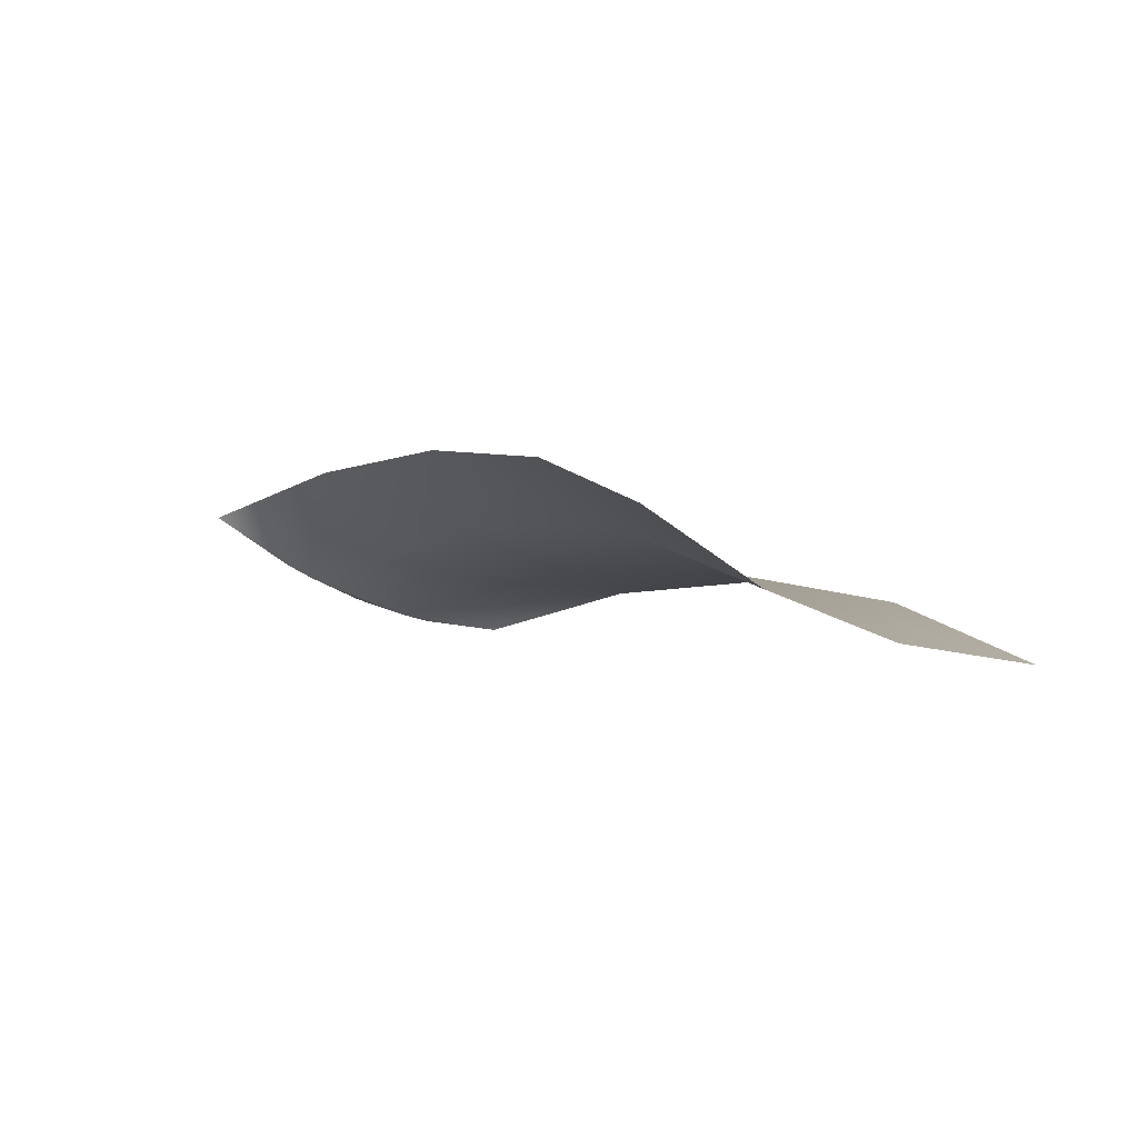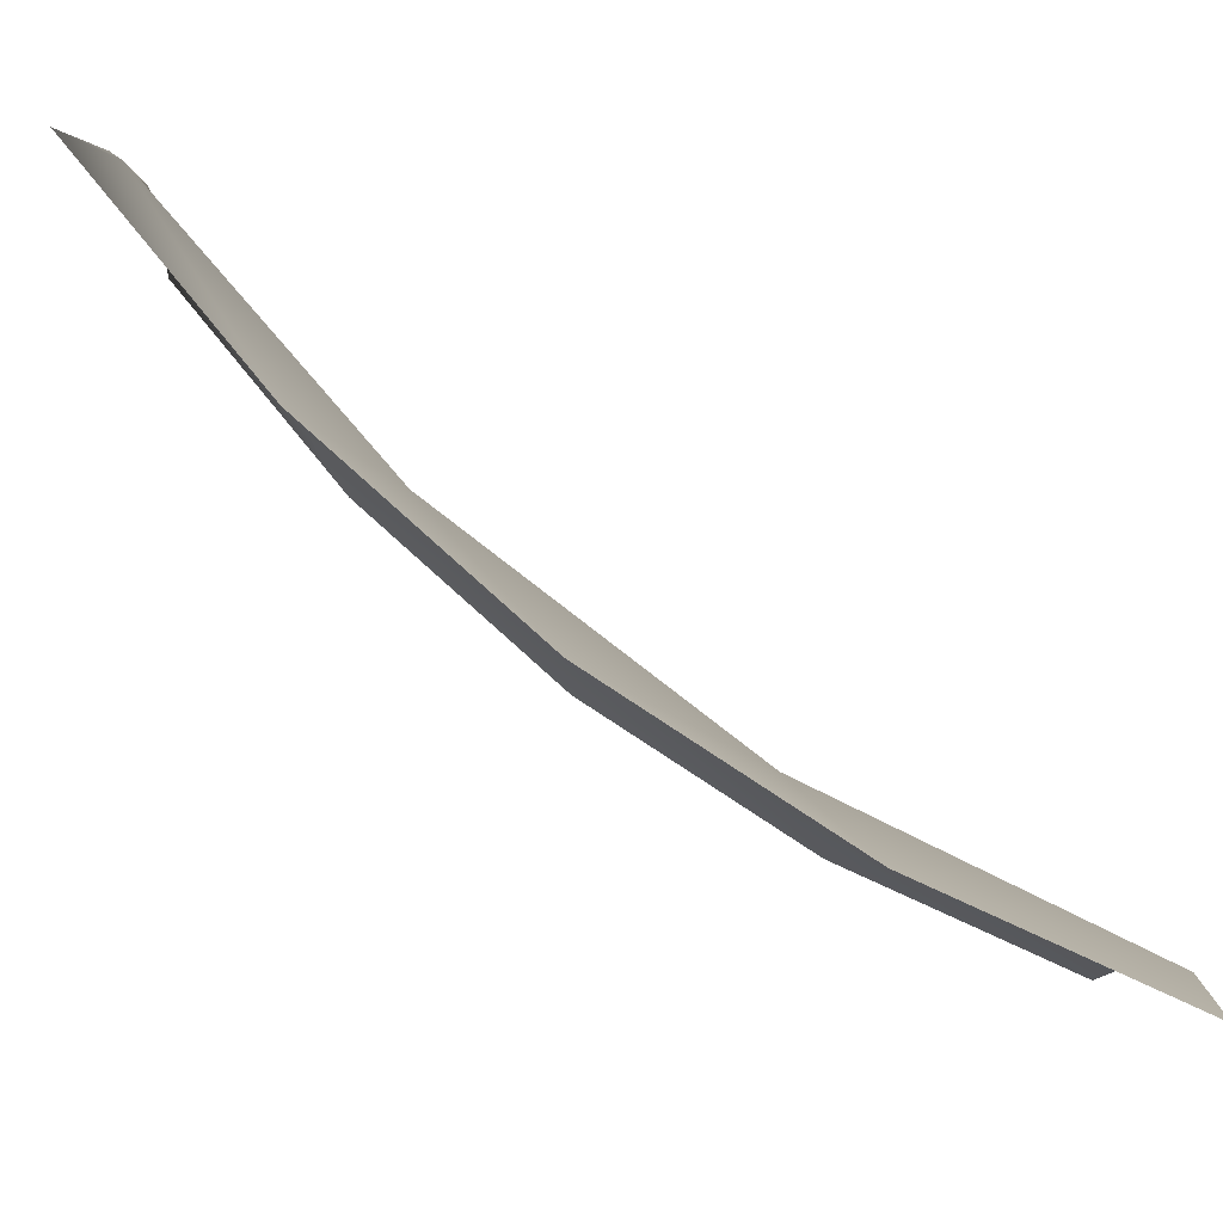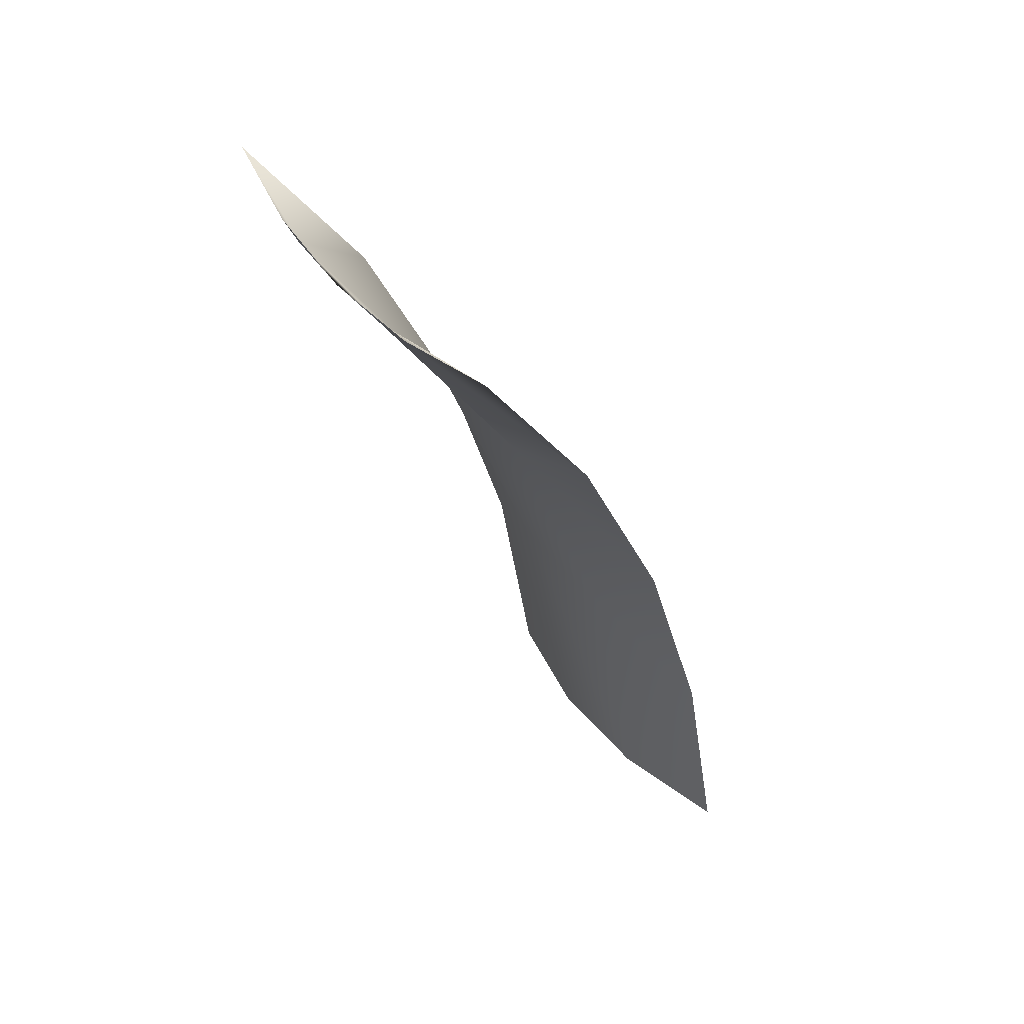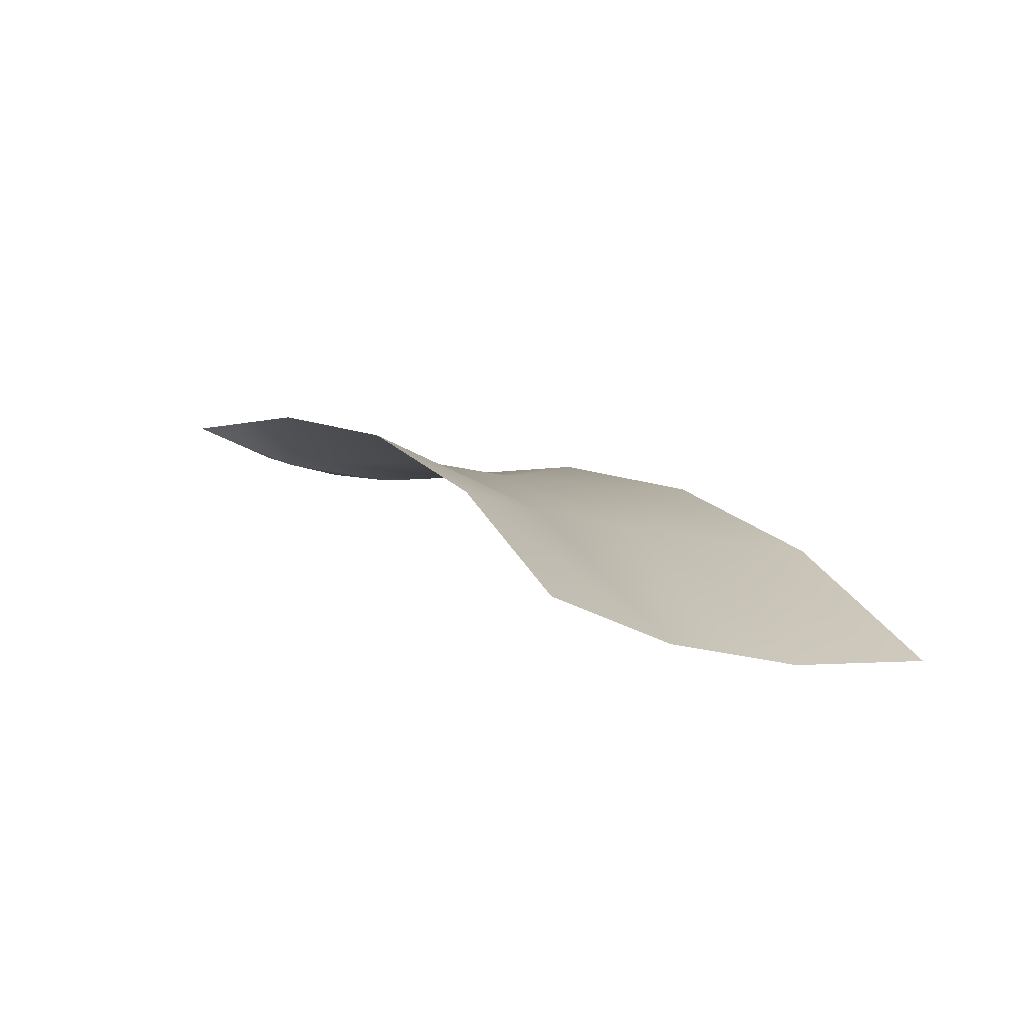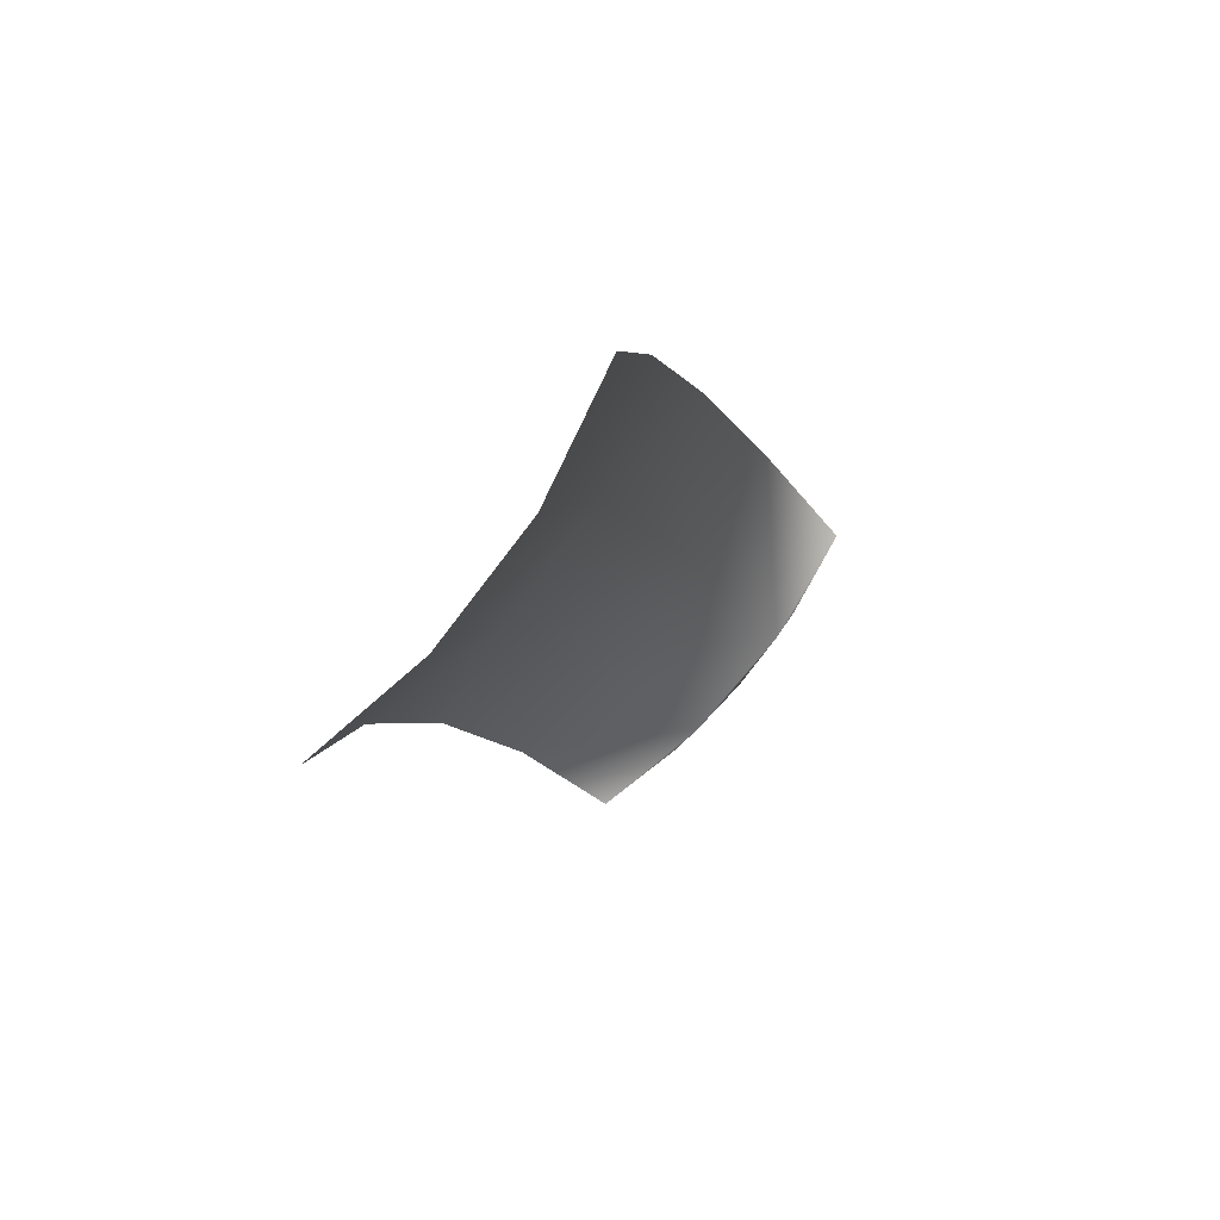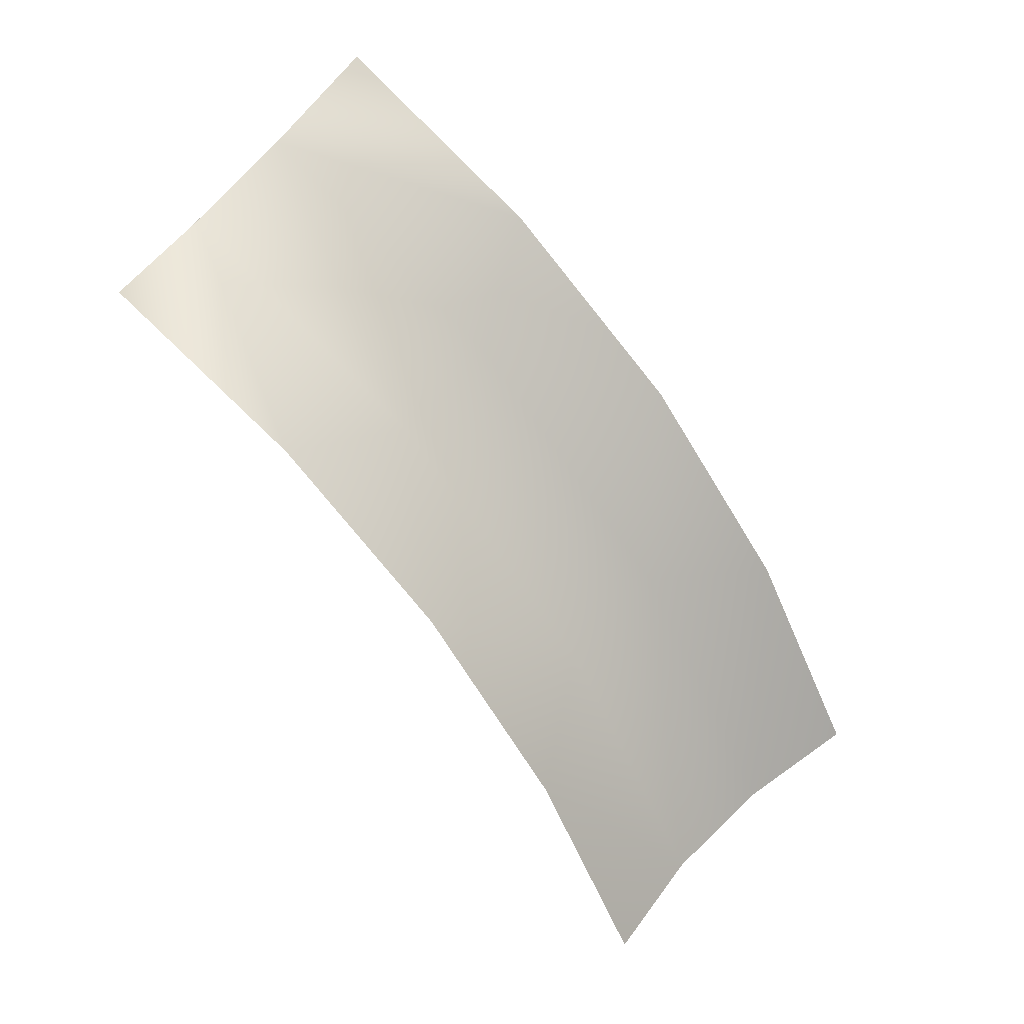
<metadata>
{"format":"obj","ext":"obj","renderer":"f3d","projection":"perspective","resolution":1024,"background":"white","views":[{"elev":-66.4,"azim":135.1,"up":"+Y"},{"elev":-18.9,"azim":-107.9,"up":"+Z"},{"elev":23.8,"azim":38.8,"up":"+Y"},{"elev":-51.9,"azim":140.0,"up":"+Y"},{"elev":-62.2,"azim":-145.2,"up":"+Y"},{"elev":32.2,"azim":117.6,"up":"+Y"}]}
</metadata>
<code>
o Group129/mesh159/mesh159-geometry#mesh159-geometry
v 0.05172 -0.2224 -0.03342
v 0.04718 -0.2235 -0.03704
v 0.05028 -0.2334 -0.03832
v 0.04823 -0.2154 -0.03207
v 0.04604 -0.2321 -0.0406
v 0.05498 -0.2345 -0.03691
v 0.053 -0.2126 -0.02619
v 0.05638 -0.2238 -0.03213
v 0.04917 -0.2083 -0.02587
v 0.06091 -0.2273 -0.03313
v 0.05403 -0.2048 -0.01731
v 0.05763 -0.2142 -0.02509
v 0.05987 -0.2352 -0.03644
v 0.06189 -0.2198 -0.02854
v 0.04996 -0.2023 -0.0187
v 0.05863 -0.2066 -0.01644
v 0.05296 -0.2042 -0.0176
v 0.06276 -0.2132 -0.02279
v 0.05628 -0.2058 -0.0168
v 0.05984 -0.2069 -0.01631
v 0.06349 -0.2076 -0.01615
f 1 2 3
f 3 2 1
f 4 2 1
f 1 2 4
f 2 5 3
f 3 5 2
f 1 3 6
f 6 3 1
f 7 4 1
f 1 4 7
f 1 6 8
f 8 6 1
f 9 4 7
f 7 4 9
f 7 1 8
f 8 1 7
f 8 6 10
f 10 6 8
f 7 11 9
f 9 11 7
f 7 8 12
f 12 8 7
f 10 6 13
f 13 6 10
f 14 8 10
f 10 8 14
f 12 11 7
f 7 11 12
f 11 15 9
f 9 15 11
f 12 8 14
f 14 8 12
f 16 11 12
f 12 11 16
f 15 11 17
f 17 11 15
f 18 12 14
f 14 12 18
f 11 16 19
f 19 16 11
f 18 16 12
f 12 16 18
f 17 11 19
f 19 11 17
f 19 16 20
f 20 16 19
f 21 16 18
f 18 16 21
f 16 21 20
f 20 21 16

</code>
